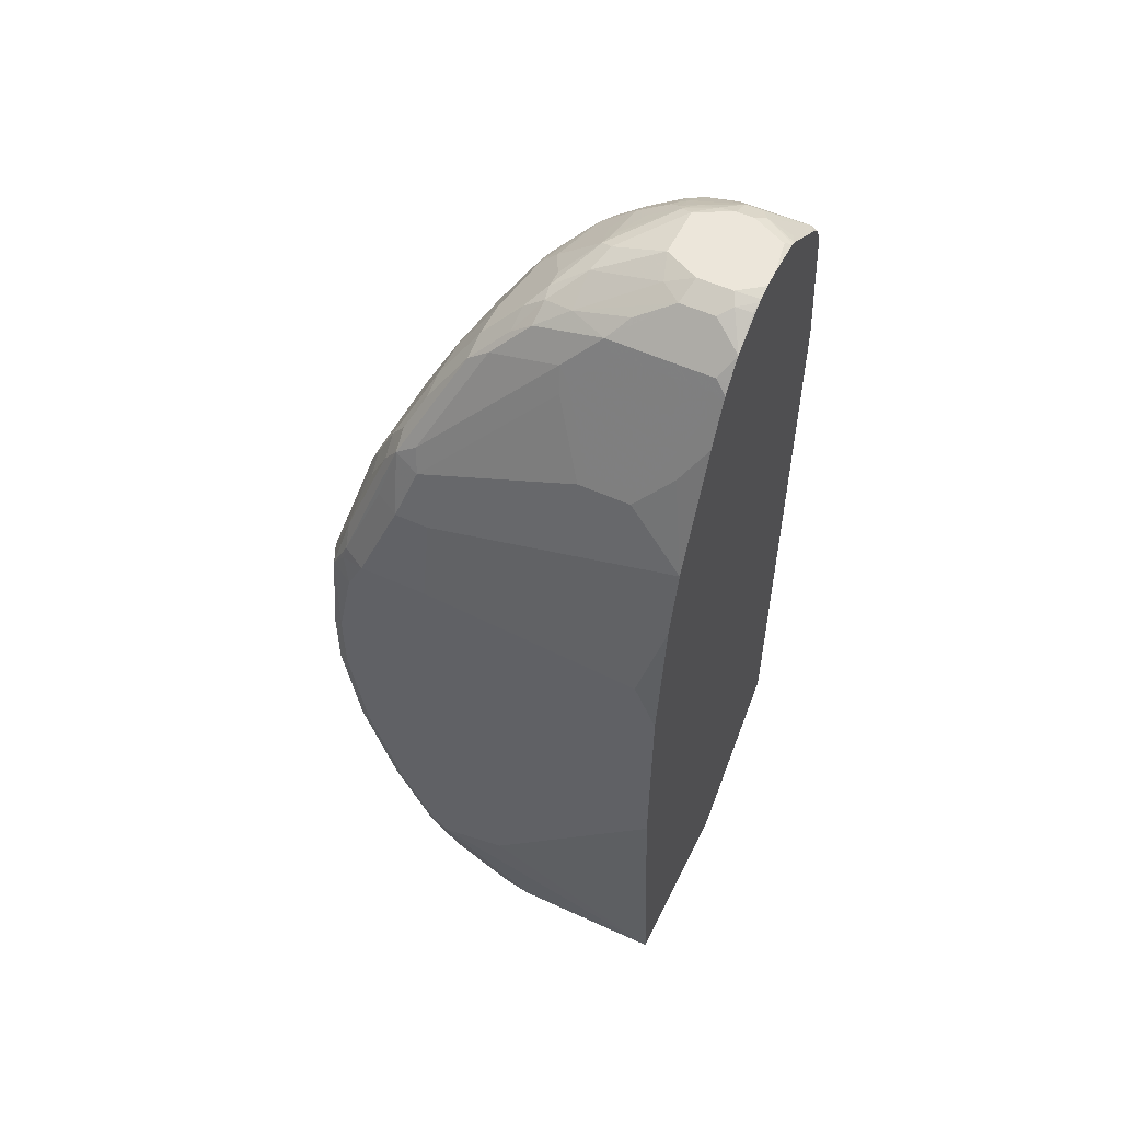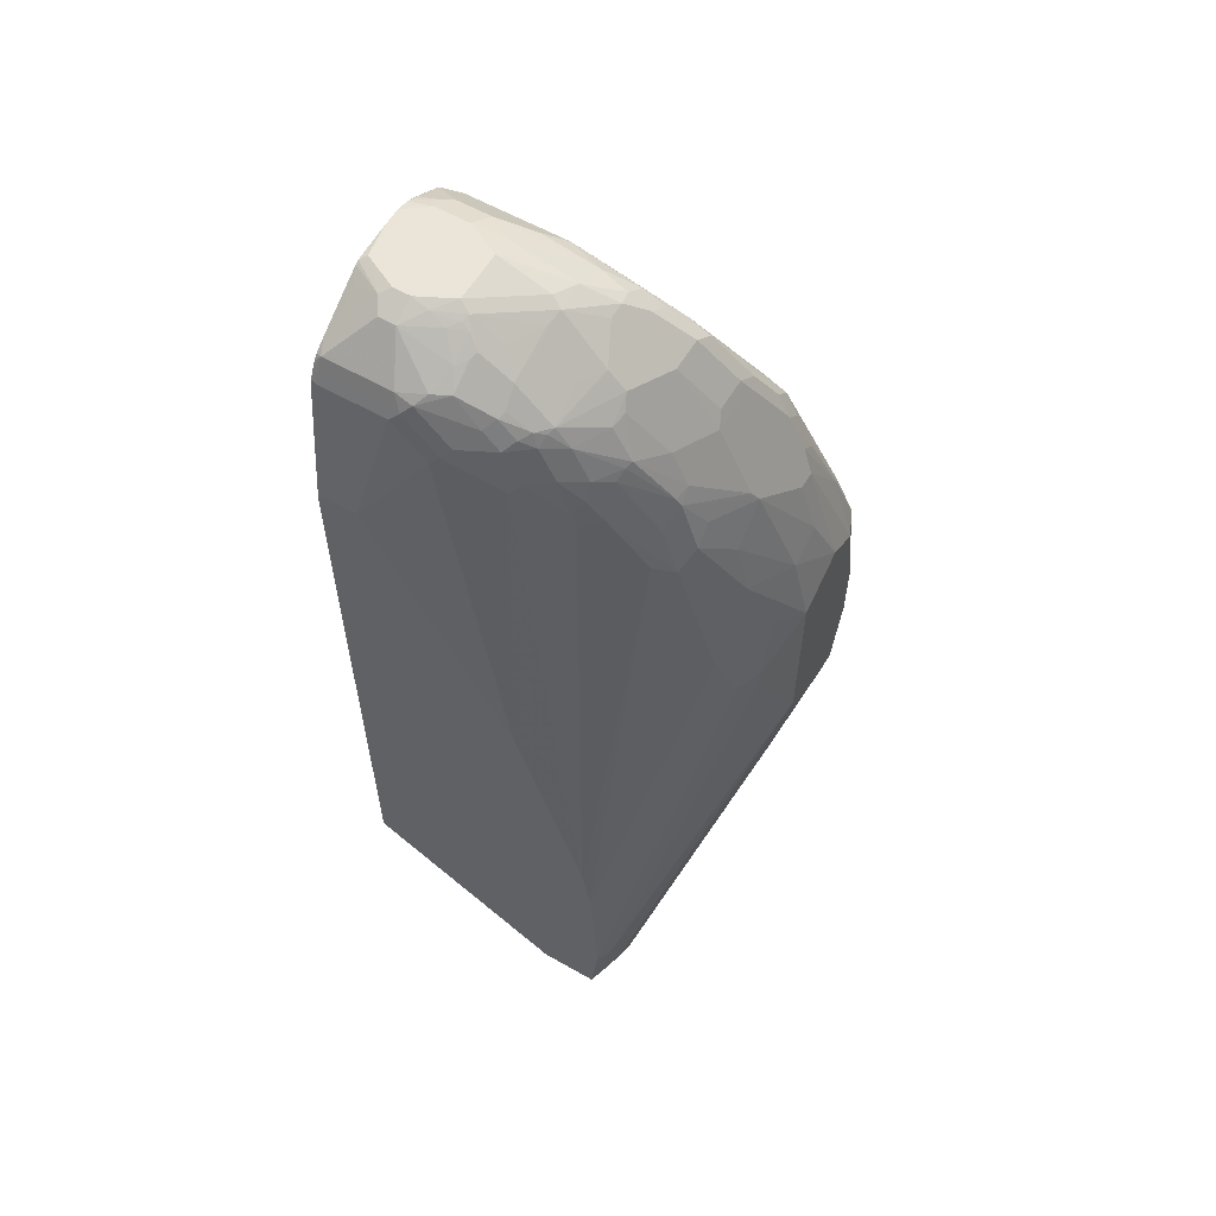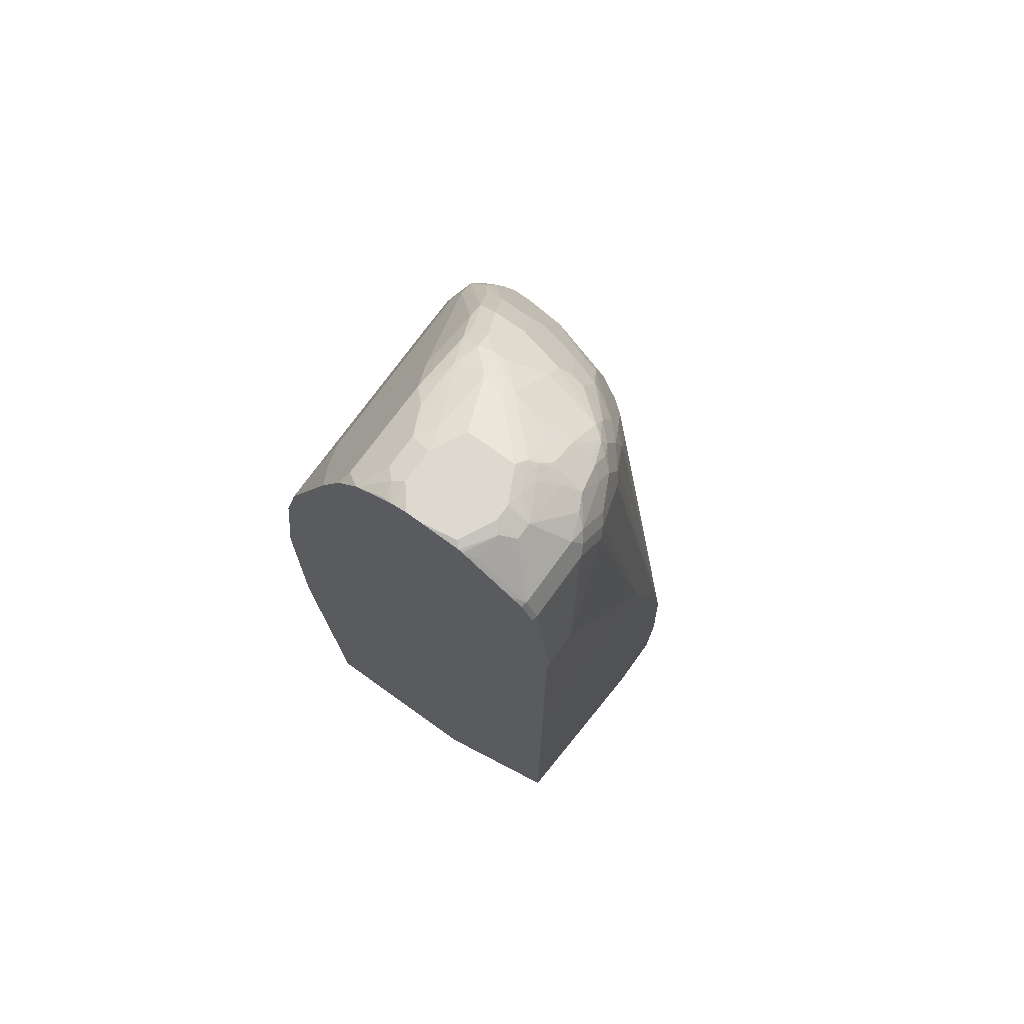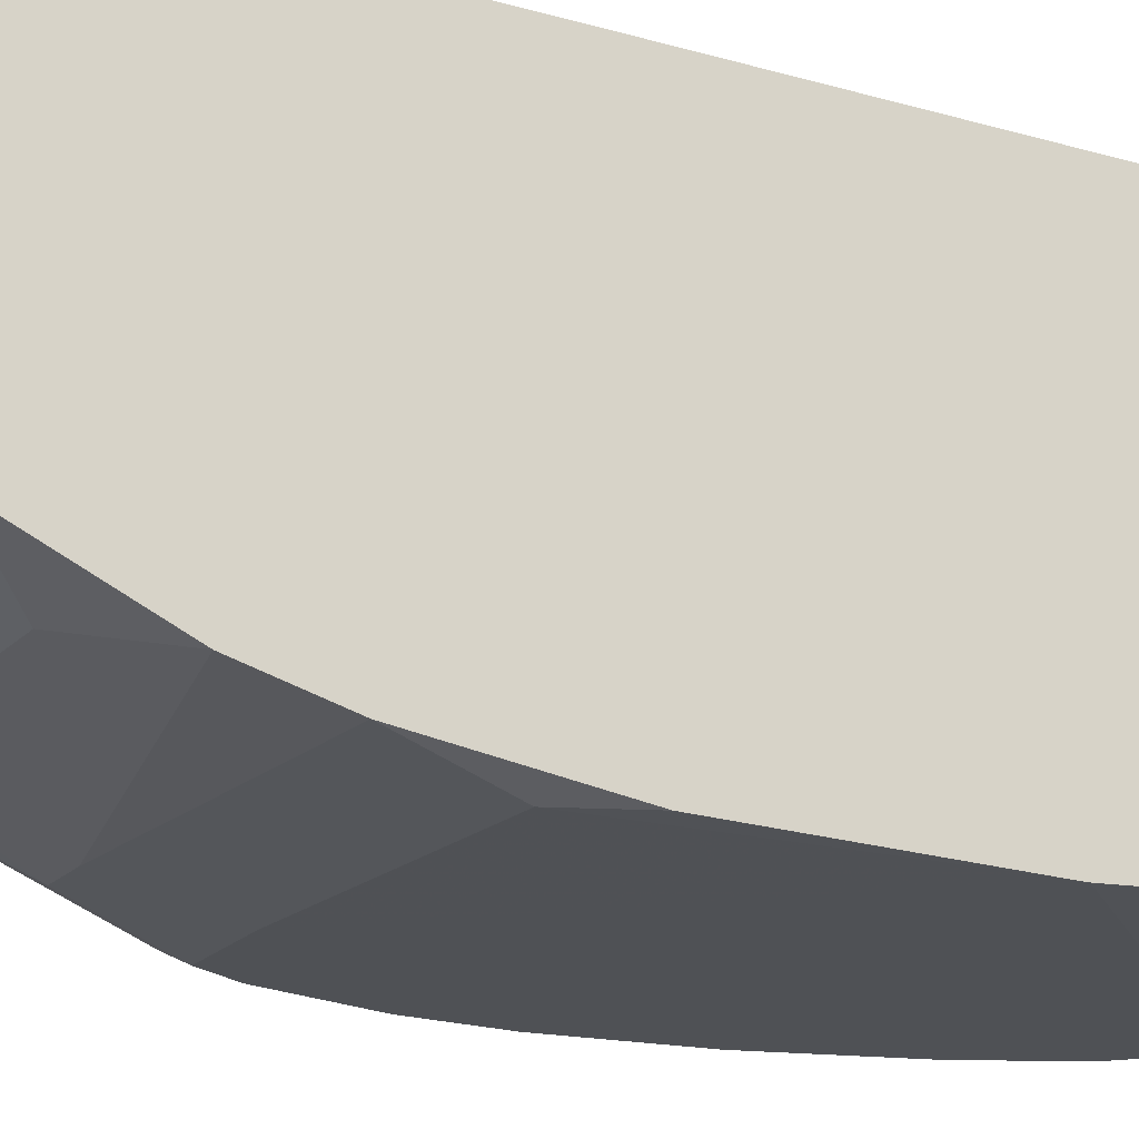
<metadata>
{"format":"obj","ext":"obj","renderer":"f3d","projection":"perspective","resolution":1024,"background":"white","views":[{"elev":54.5,"azim":25.8,"up":"+Z"},{"elev":58.8,"azim":-149.6,"up":"+Z"},{"elev":71.8,"azim":125.7,"up":"+Z"},{"elev":-19.9,"azim":60.8,"up":"+Y"}]}
</metadata>
<code>
v -0.3473 -0.3064 0.4903
v -0.3064 -0.3064 0.6128
v -0.3269 -0.286 0.5516
v -0.3269 -0.2451 0.5312
v -0.3473 -0.2451 0.4494
v -0.3473 -0.3473 0.4698
v -0.3064 -0.286 0.6128
v -0.3166 -0.3575 0.5413
v -0.2928 -0.3132 0.6401
v -0.286 -0.2247 0.6537
v -0.286 -0.1839 0.6128
v -0.3013 -0.1813 0.5516
v -0.3064 -0.1839 0.5312
v -0.3218 -0.2017 0.4903
v -0.3269 -0.2043 0.4698
v -0.3269 -0.1839 0.3881
v -0.3473 -0.2451 0.2452
v -0.3473 -0.3677 0.3677
v -0.3337 -0.3745 0.4767
v -0.2928 -0.2928 0.6401
v -0.2928 -0.3337 0.6197
v -0.3132 -0.3745 0.5175
v -0.2554 -0.3371 0.6843
v -0.2724 -0.3337 0.6605
v -0.2724 -0.3132 0.681
v -0.2383 -0.2588 0.7491
v -0.2724 -0.2315 0.681
v -0.2383 -0.2179 0.7491
v -0.2792 -0.2179 0.6673
v -0.24 -0.1405 0.715
v -0.2604 -0.1609 0.6741
v -0.2604 -0.1405 0.6537
v -0.2928 -0.1567 0.5312
v -0.32 -0.1906 0.4698
v -0.32 -0.1703 0.3881
v -0.2383 0.01361 -0.1225
v -0.2451 -2.435e-05 -0.1225
v -0.3269 -0.1839 0.3677
v -0.2451 -0.02045 -0.1838
v -0.3473 -0.2656 0.2248
v -0.3405 -0.3814 0.361
v -0.3473 -0.3677 0.2861
v -0.3269 -0.3881 0.3677
v -0.3064 -0.3881 0.4698
v -0.3166 -0.3779 0.5005
v -0.286 -0.3881 0.5107
v -0.2724 -0.3541 0.6197
v -0.2247 -0.3473 0.6741
v -0.2315 -0.3337 0.7013
v -0.1702 -0.2724 0.824
v -0.1941 -0.2758 0.8069
v -0.2349 -0.2962 0.7456
v -0.2554 -0.3166 0.7047
v -0.2451 -0.3677 0.6128
v -0.252 -0.2928 0.7218
v -0.2315 -0.2724 0.7626
v -0.2179 -0.1567 0.7695
v -0.2383 -0.1567 0.7286
v -0.2315 -0.2315 0.7626
v -0.1906 -0.2111 0.824
v -0.1975 -0.1975 0.8104
v -0.2349 -0.1379 0.7252
v -0.2315 -0.1158 0.6946
v -0.252 -0.1158 0.6333
v -0.2928 -0.1362 0.4494
v -0.3132 -0.1567 0.3881
v -0.3132 -0.1771 0.4698
v -0.2346 0.02097 -0.1225
v -0.24 0.01019 -0.1328
v -0.24 -0.01024 -0.1941
v -0.2419 -0.03433 -0.2108
v -0.2451 -0.04088 -0.2042
v -0.3473 -0.3269 0.2043
v -0.3269 -0.2451 0.1227
v -0.3405 -0.3814 0.2792
v -0.3473 -0.3473 0.2043
v -0.3269 -0.3881 0.2861
v 0.0885 -0.3899 0.1983
v -0.2043 -0.3881 0.5107
v -0.0409 -0.3269 0.7355
v -0.08173 -0.286 0.8171
v -0.08855 -0.2724 0.8444
v -0.04768 -0.2519 0.8853
v -0.1294 -0.2519 0.8648
v -0.1532 -0.2554 0.8478
v -0.1906 -0.2519 0.824
v -0.2043 -0.3677 0.6128
v -0.177 -0.1362 0.8308
v -0.1975 -0.1158 0.7899
v -0.1702 -0.1498 0.8444
v -0.1294 -0.1906 0.8853
v -0.1906 -0.09538 0.7762
v -0.1941 -0.1073 0.7865
v -0.1906 -0.07495 0.7355
v -0.2315 -0.09538 0.6537
v -0.2246 0.02097 0.04044
v -0.2247 0.02097 -0.2108
v -0.2299 0.006531 -0.2108
v -0.2419 -0.04088 -0.2108
v -0.2247 -0.2656 -0.2042
v -0.2451 -0.2043 -0.1634
v -0.3013 -0.3166 0.03075
v -0.3269 -0.3473 0.1227
v -0.3064 -0.2451 0.04089
v -0.3405 -0.3609 0.1976
v -0.32 -0.3814 0.1567
v -0.32 -0.3609 0.1158
v -0.3064 -0.3881 0.1635
v 0.0885 -0.3899 0.1848
v 0.0885 -0.3881 0.429
v 0.06128 -0.3881 0.4903
v 0.0885 -0.3677 0.5924
v 0.02041 -0.3269 0.7355
v -0.03407 -0.3201 0.7491
v -0.07494 -0.2792 0.8308
v -0.03407 -0.2588 0.8716
v 0.07489 -0.2519 0.8853
v 0.01358 -0.2111 0.9262
v -0.02725 -0.2315 0.9057
v -0.09197 -0.2349 0.8887
v -0.126 -0.2281 0.8819
v -0.1498 -0.2315 0.8648
v -0.1294 -0.2111 0.8853
v 0.0885 -0.3473 0.6741
v -0.1736 -0.1175 0.8274
v -0.1532 -0.07664 0.8274
v -0.1498 -0.1498 0.8648
v -0.1362 -0.07495 0.8511
v -0.09538 -0.1567 0.9125
v -0.1736 -0.07664 0.7865
v -0.1736 -0.06642 0.7661
v -0.1702 -0.05452 0.7355
v -0.2111 -0.07495 0.6537
v -0.2142 0.02097 0.1022
v -0.1547 0.02097 -0.2108
v -0.2215 -0.2656 -0.2108
v -0.2196 -0.286 -0.2068
v -0.2247 -0.3064 -0.1838
v -0.2809 -0.3473 -0.002472
v -0.3166 -0.3779 0.138
v -0.2758 -0.3779 0.01532
v -0.2792 -0.3814 0.03413
v -0.2656 -0.3881 0.04089
v -0.2809 -0.3677 0.01791
v -0.2451 -0.3881 5.57e-06
v -0.2247 -0.3881 -0.04077
v -0.2043 -0.3881 -0.06126
v -0.1226 -0.3881 -0.04077
v 0.0885 -0.3609 -0.2108
v 0.06128 -0.3064 0.7762
v 0.02724 -0.3201 0.7491
v 0.0885 -0.2588 0.8716
v 0.0885 -0.251 0.8814
v 0.0885 -0.2315 0.9057
v 0.05446 -0.2111 0.9262
v 0.02041 -0.1839 0.9398
v -0.01022 -0.1941 0.9295
v -0.09197 -0.1941 0.909
v 0.0885 -0.286 0.8171
v -0.1328 -0.06642 0.8478
v -0.1294 -0.05452 0.8376
v -0.1328 -0.1175 0.8683
v -0.1226 -0.05874 0.8529
v -0.109 -0.109 0.8853
v -0.09197 -0.07664 0.8887
v -0.08173 -0.1635 0.9193
v -0.02046 -0.1022 0.9398
v -0.03407 -0.09538 0.9329
v -0.09197 -0.1379 0.909
v -0.1498 -0.05452 0.7967
v -0.1634 -0.05363 0.7559
v -0.1226 -0.0332 0.7967
v -0.1294 -0.03409 0.7762
v -0.2129 0.02097 0.1076
v 0.0885 -0.143 -0.2108
v 0.0885 0.02097 -0.06543
v -0.219 -0.2786 -0.2108
v -0.2145 -0.3166 -0.1991
v -0.2179 -0.3201 -0.1907
v -0.218 -0.2828 -0.2108
v -0.2112 -0.3067 -0.2108
v -0.2349 -0.3575 -0.1072
v -0.2145 -0.3575 -0.1481
v -0.2349 -0.3779 -0.06633
v -0.2383 -0.3814 -0.04764
v -0.2247 -0.383 -0.06374
v -0.2043 -0.3626 -0.1455
v -0.1839 -0.3677 -0.1429
v -0.09564 -0.3608 -0.2108
v 0.06807 -0.2996 0.7899
v 0.0885 -0.2792 0.8308
v 0.0885 -0.2043 0.9223
v 0.08679 -0.1941 0.9295
v 0.06807 -0.1975 0.9329
v 0.06128 -0.1839 0.9398
v -0.02046 -0.1635 0.9398
v -0.1124 -0.04599 0.8478
v -0.1022 -0.0332 0.8376
v -0.09538 -0.05452 0.8716
v -0.09197 -0.04599 0.8683
v -0.07153 -0.09707 0.909
v -0.05451 -0.07495 0.9125
v 0.02041 -0.08174 0.9398
v -2.634e-05 -0.07917 0.9346
v -0.03066 -0.08685 0.9295
v -0.0409 -0.08428 0.9244
v -0.1124 -0.02556 0.7865
v -0.06129 -0.01277 0.8376
v -0.1293 0.02097 0.3778
v 0.0885 0.02097 0.4484
v -0.2043 -0.3269 -0.2042
v -0.2108 -0.3073 -0.2108
v -0.2028 -0.3211 -0.2108
v -0.1975 -0.3405 -0.1907
v -0.1309 -0.3557 -0.2108
v 0.0885 -0.1934 0.9289
v 0.0885 -0.1827 0.9344
v 0.0885 -0.179 0.9358
v 0.0885 -0.1635 0.9398
v -0.08173 -0.0332 0.858
v -0.0409 -0.01277 0.858
v -0.0511 -0.03578 0.8887
v -0.0511 -0.06642 0.909
v 0.04085 -0.08174 0.9398
v 0.02041 -0.05452 0.9262
v -0.02046 -0.07495 0.9262
v -0.0409 -0.05452 0.9057
v -0.0511 -0.005132 0.8274
v -0.01022 -0.005132 0.8683
v -0.0409 -2.435e-05 0.8171
v 0.04085 0.02041 0.6946
v -0.1226 0.02097 0.3867
v 0.06128 0.02097 0.4484
v 0.08172 0.02041 0.6946
v 0.0885 0.02041 0.6877
v -0.1941 -0.3371 -0.1991
v -0.1985 -0.3254 -0.2108
v -0.1841 -0.3337 -0.2108
v 0.0885 -0.143 0.9398
v -0.02046 -0.01277 0.8784
v -0.03066 -0.02556 0.8887
v 0.08172 -0.1022 0.9398
v 0.05104 -0.07153 0.9346
v 0.04085 -0.05452 0.9262
v -2.634e-05 -0.01366 0.8853
v -0.02046 -2.435e-05 0.8376
v 0.08172 -2.435e-05 0.858
v -2.634e-05 -2.435e-05 0.858
v -2.634e-05 -0.006821 0.8716
v 0.08172 -0.006821 0.8716
v -0.06129 0.02097 0.4279
v -0.0918 0.02097 0.4153
v -0.1008 0.02097 0.4085
v -0.1022 0.02097 0.4072
v -0.1211 0.02097 0.3881
v 0.0885 -2.435e-05 0.8511
v -0.1847 -0.3334 -0.2108
v 0.0885 -0.09534 0.9363
v 0.0885 -0.09083 0.934
v 0.08172 -0.07495 0.9262
v 0.08172 -0.01366 0.8853
v 0.0885 -0.001713 0.8589
v 0.0885 -0.02954 0.8932
v 0.0885 -0.01591 0.883
v 0.0885 -0.01137 0.8773
v 0.0885 -0.006258 0.8679
f 134 173 174
f 138 179 139
f 132 173 134
f 132 172 173
f 132 134 133
f 135 176 175
f 137 180 181
f 137 178 179
f 137 179 138
f 137 177 180
f 137 181 178
f 132 171 172
f 136 177 137
f 131 170 171
f 128 162 164
f 130 170 131
f 129 164 162
f 129 165 164
f 129 169 165
f 129 168 169
f 129 167 168
f 129 166 167
f 129 158 166
f 128 165 163
f 128 164 165
f 127 129 162
f 128 163 160
f 139 179 144
f 131 171 132
f 141 144 179
f 156 242 224
f 141 182 183
f 127 162 128
f 156 167 196
f 156 203 167
f 156 224 203
f 156 239 242
f 156 219 239
f 156 195 219
f 155 194 195
f 154 194 155
f 154 193 194
f 154 192 193
f 151 191 152
f 151 159 191
f 151 190 159
f 150 190 151
f 150 159 190
f 147 149 148
f 147 189 149
f 147 188 189
f 147 187 188
f 147 186 187
f 146 186 147
f 146 185 186
f 145 185 146
f 143 185 145
f 142 185 143
f 141 185 142
f 141 184 185
f 141 183 184
f 141 179 182
f 126 170 130
f 90 127 128
f 126 160 161
f 106 107 140
f 105 107 106
f 103 139 107
f 102 139 103
f 102 138 139
f 100 102 101
f 100 138 102
f 100 137 138
f 100 136 137
f 95 134 96
f 95 133 134
f 94 133 95
f 94 132 133
f 94 131 132
f 93 126 130
f 92 131 94
f 92 130 131
f 92 93 130
f 91 129 127
f 91 123 129
f 90 91 127
f 90 128 125
f 156 196 157
f 89 126 93
f 89 125 126
f 88 125 89
f 88 90 125
f 87 124 113
f 87 112 124
f 106 140 141
f 106 141 142
f 106 142 143
f 106 143 108
f 126 128 160
f 125 128 126
f 124 159 150
f 123 158 129
f 121 123 122
f 121 158 123
f 120 158 121
f 120 157 158
f 118 120 119
f 118 156 157
f 118 195 156
f 118 155 195
f 117 152 153
f 117 154 155
f 126 161 170
f 117 153 154
f 114 152 116
f 114 151 152
f 113 124 150
f 113 150 151
f 110 112 111
f 109 148 149
f 109 147 148
f 109 146 147
f 109 145 146
f 109 143 145
f 108 143 109
f 107 141 140
f 107 144 141
f 107 139 144
f 114 116 115
f 157 196 158
f 203 225 204
f 160 163 161
f 229 250 247
f 229 249 250
f 229 245 249
f 229 240 245
f 229 248 246
f 229 247 248
f 228 246 230
f 228 229 246
f 225 227 226
f 225 241 227
f 225 245 241
f 225 261 245
f 225 244 261
f 224 243 244
f 224 242 243
f 222 241 240
f 222 227 241
f 222 223 227
f 221 240 229
f 220 222 240
f 215 236 238
f 214 236 215
f 211 237 236
f 211 213 237
f 211 236 214
f 210 234 235
f 210 231 234
f 210 233 231
f 209 231 232
f 230 246 231
f 209 230 231
f 231 246 248
f 231 247 234
f 86 122 123
f 261 266 262
f 261 265 266
f 261 264 265
f 261 263 264
f 259 261 260
f 259 263 261
f 250 261 262
f 247 250 262
f 247 262 256
f 245 250 249
f 245 261 250
f 243 261 244
f 243 260 261
f 243 259 260
f 243 258 259
f 242 258 243
f 240 241 245
f 239 258 242
f 236 257 238
f 236 237 257
f 234 256 235
f 234 247 256
f 231 255 232
f 231 254 255
f 231 253 254
f 231 252 253
f 231 251 252
f 231 233 251
f 231 248 247
f 209 228 230
f 208 229 228
f 208 221 229
f 178 212 213
f 178 181 212
f 178 211 179
f 174 207 209
f 172 228 207
f 172 208 228
f 172 198 208
f 172 174 173
f 172 207 174
f 170 172 171
f 168 201 169
f 168 206 202
f 168 205 206
f 168 204 205
f 167 204 168
f 167 203 204
f 166 196 167
f 165 200 199
f 165 202 200
f 165 168 202
f 165 201 168
f 165 169 201
f 163 200 197
f 163 199 200
f 163 165 199
f 161 172 170
f 161 198 172
f 161 197 198
f 161 163 197
f 178 213 211
f 179 211 183
f 179 183 182
f 183 211 214
f 207 228 209
f 206 227 223
f 206 226 227
f 205 226 206
f 204 226 205
f 204 225 226
f 203 244 225
f 203 224 244
f 202 223 222
f 202 206 223
f 200 222 220
f 200 202 222
f 198 221 208
f 198 240 221
f 158 196 166
f 198 220 240
f 197 200 198
f 195 218 219
f 195 217 218
f 194 217 195
f 193 217 194
f 193 216 217
f 192 216 193
f 188 215 189
f 187 215 188
f 184 186 185
f 183 186 184
f 183 187 186
f 183 215 187
f 183 214 215
f 198 200 220
f 85 122 86
f 118 157 120
f 84 121 85
f 29 58 30
f 28 88 57
f 28 61 88
f 28 60 61
f 28 59 60
f 28 58 29
f 28 57 58
f 26 55 56
f 26 59 28
f 26 56 59
f 25 55 26
f 25 52 55
f 25 53 52
f 23 54 48
f 23 47 54
f 23 25 24
f 23 53 25
f 23 52 53
f 23 51 52
f 23 50 51
f 23 49 50
f 23 48 49
f 22 47 23
f 22 46 47
f 22 45 46
f 21 24 25
f 20 28 27
f 19 45 22
f 19 44 45
f 30 58 62
f 19 43 44
f 30 62 63
f 30 64 32
f 46 78 79
f 46 54 47
f 46 87 54
f 46 79 87
f 44 46 45
f 44 78 46
f 43 78 44
f 43 109 78
f 43 77 109
f 42 76 75
f 41 77 43
f 41 75 77
f 40 74 73
f 40 72 74
f 39 71 72
f 39 70 71
f 37 70 39
f 37 69 70
f 36 66 68
f 36 69 37
f 36 68 69
f 35 66 36
f 34 66 35
f 34 67 66
f 33 64 65
f 33 67 34
f 33 66 67
f 33 65 66
f 30 32 31
f 30 63 64
f 19 41 43
f 18 75 41
f 18 42 75
f 6 18 19
f 5 38 17
f 5 16 38
f 5 15 16
f 5 14 15
f 5 13 14
f 5 12 13
f 4 10 11
f 4 12 5
f 4 11 12
f 3 10 4
f 3 7 10
f 2 20 7
f 2 9 20
f 2 8 9
f 2 6 8
f 1 6 2
f 1 18 6
f 1 42 18
f 1 76 42
f 1 73 76
f 1 40 73
f 1 17 40
f 1 5 17
f 1 4 5
f 1 3 4
f 1 7 3
f 1 2 7
f 85 121 122
f 6 19 8
f 7 20 27
f 7 27 10
f 8 21 9
f 18 41 19
f 17 38 37
f 17 72 40
f 17 39 72
f 17 37 39
f 16 37 38
f 16 36 37
f 16 35 36
f 15 33 34
f 15 35 16
f 15 34 35
f 13 15 14
f 13 33 15
f 12 64 33
f 48 80 81
f 12 32 64
f 11 32 12
f 10 32 11
f 10 31 32
f 10 30 31
f 10 29 30
f 10 28 29
f 10 27 28
f 9 21 25
f 9 28 20
f 9 25 26
f 8 24 21
f 8 23 24
f 8 22 23
f 8 19 22
f 12 33 13
f 48 81 82
f 9 26 28
f 48 54 80
f 78 264 263
f 78 265 264
f 78 262 266
f 78 256 262
f 78 235 256
f 78 210 235
f 78 176 210
f 78 175 176
f 78 149 175
f 78 109 149
f 78 111 79
f 78 110 111
f 77 108 109
f 76 107 105
f 76 103 107
f 76 104 103
f 75 108 77
f 75 106 108
f 75 105 106
f 75 76 105
f 73 104 76
f 84 120 121
f 72 73 74
f 72 104 73
f 72 103 104
f 72 102 103
f 72 101 102
f 72 100 101
f 72 136 100
f 78 263 259
f 72 99 136
f 78 259 258
f 78 239 219
f 48 82 49
f 83 120 84
f 83 119 120
f 83 118 119
f 83 155 118
f 83 117 155
f 83 152 117
f 83 116 152
f 82 116 83
f 82 115 116
f 81 115 82
f 80 115 81
f 80 114 115
f 80 151 114
f 80 113 151
f 79 111 112
f 79 112 87
f 78 112 110
f 78 124 112
f 78 159 124
f 78 191 159
f 78 152 191
f 78 153 152
f 78 154 153
f 78 192 154
f 78 216 192
f 78 217 216
f 78 218 217
f 78 219 218
f 78 258 239
f 71 136 99
f 78 266 265
f 71 180 177
f 65 96 66
f 64 96 65
f 64 95 96
f 64 94 95
f 63 94 64
f 63 92 94
f 62 93 92
f 62 89 93
f 62 92 63
f 60 91 90
f 60 123 91
f 60 86 123
f 60 88 61
f 60 90 88
f 66 96 68
f 58 89 62
f 57 88 89
f 56 60 59
f 56 86 60
f 54 113 80
f 54 87 113
f 52 86 56
f 52 56 55
f 51 86 52
f 51 85 86
f 50 85 51
f 50 84 85
f 71 177 136
f 50 82 83
f 49 82 50
f 57 89 58
f 68 96 134
f 50 83 84
f 68 174 209
f 68 134 174
f 71 213 212
f 71 237 213
f 71 257 237
f 71 238 257
f 71 215 238
f 71 189 215
f 71 149 189
f 71 175 149
f 71 135 175
f 71 97 135
f 71 98 97
f 71 99 72
f 70 98 71
f 70 97 98
f 71 212 181
f 68 97 69
f 68 209 232
f 69 97 70
f 68 232 255
f 68 255 254
f 68 254 253
f 68 253 252
f 71 181 180
f 68 251 233
f 68 135 97
f 68 233 210
f 68 210 176
f 68 176 135
f 68 252 251

</code>
